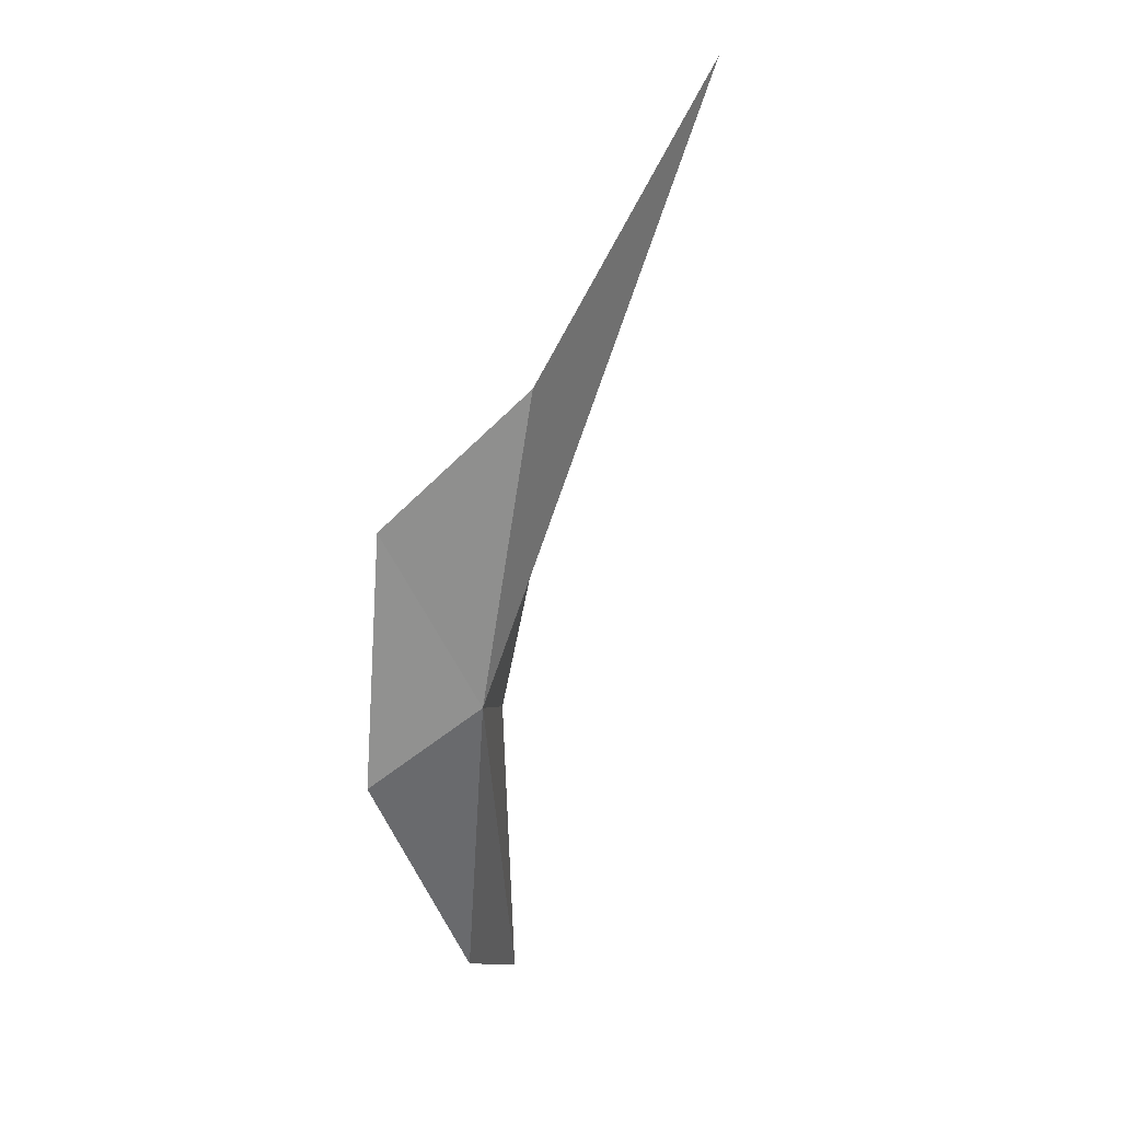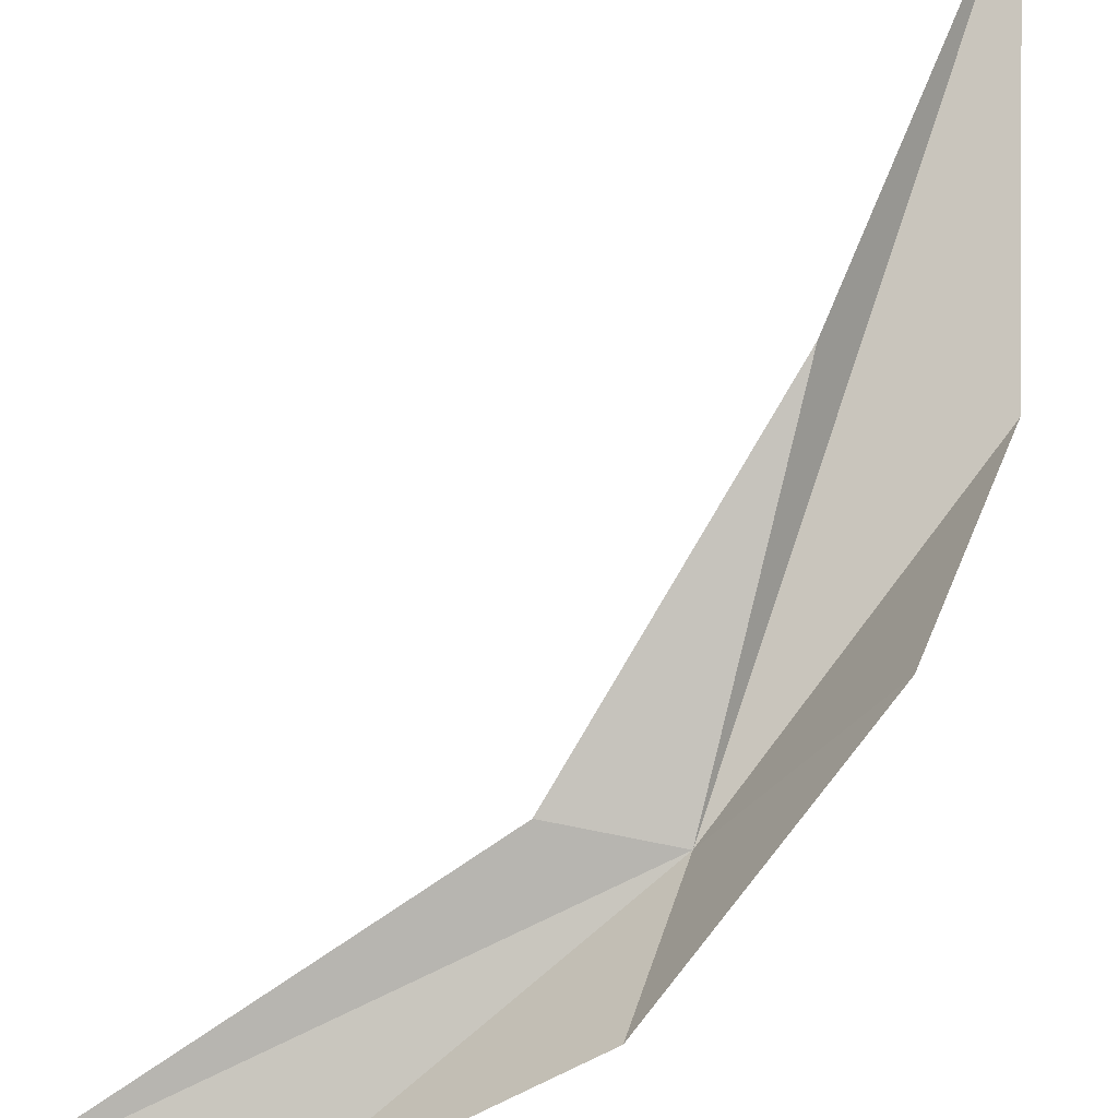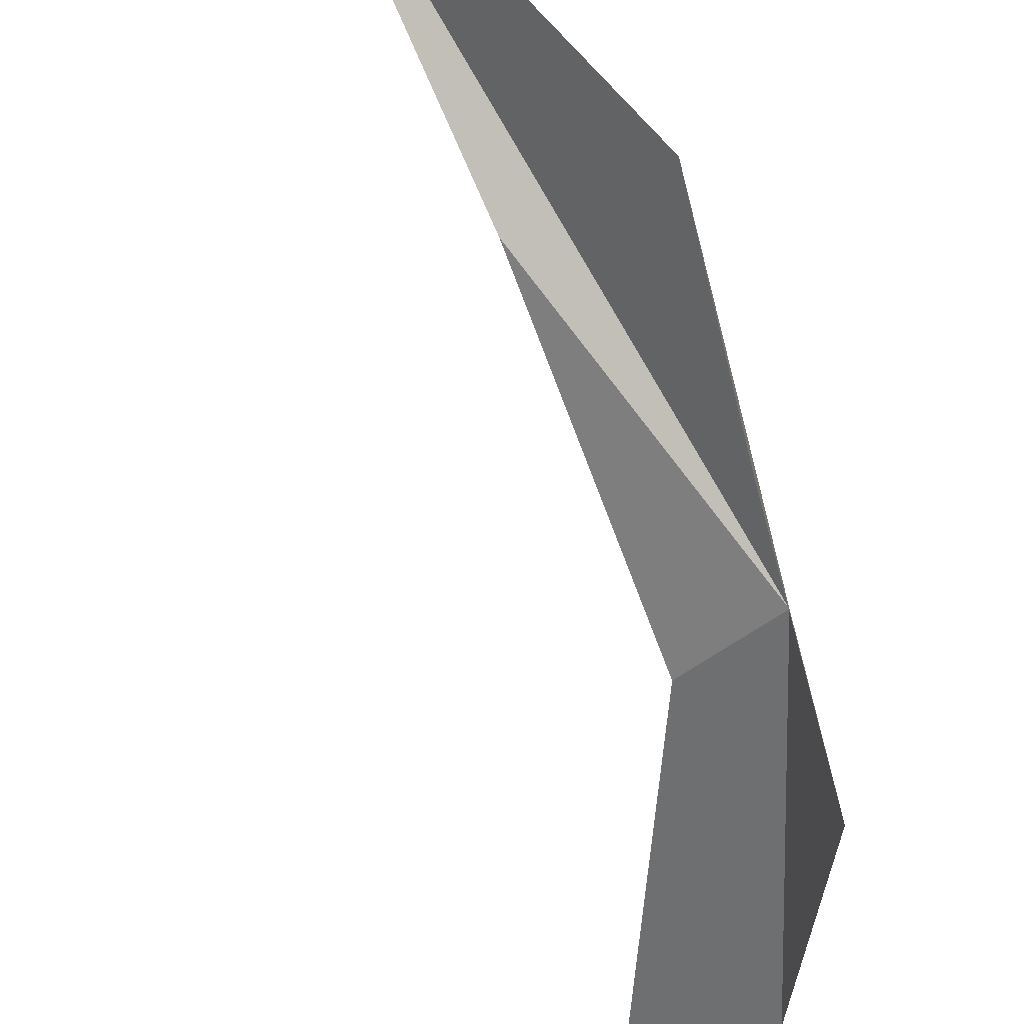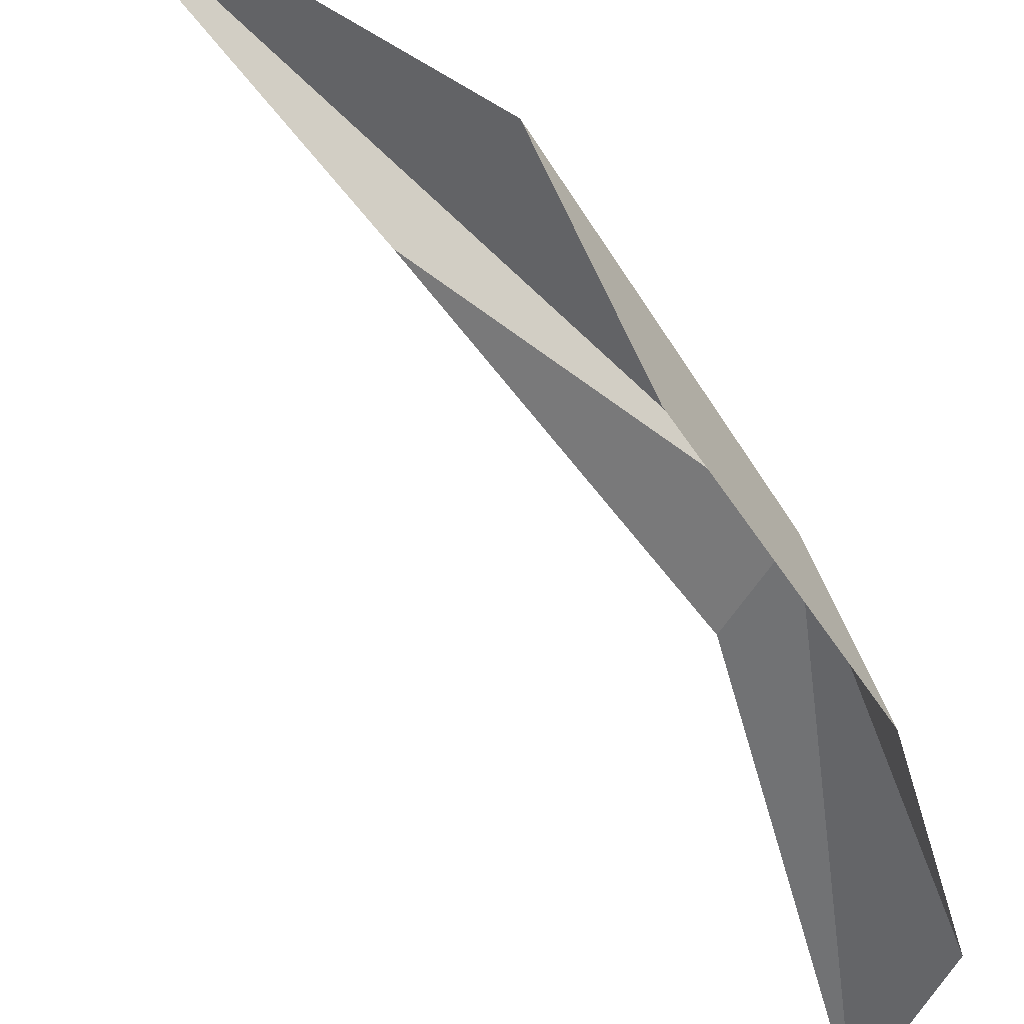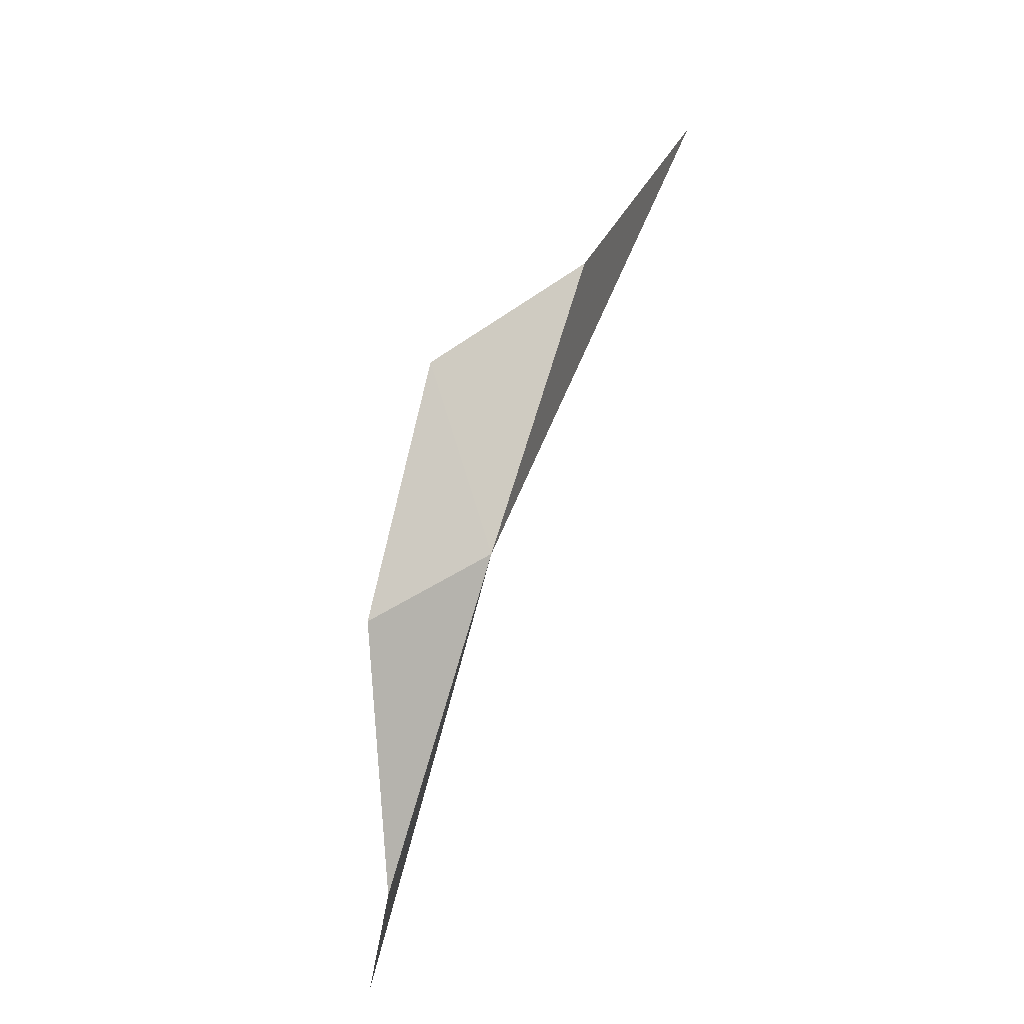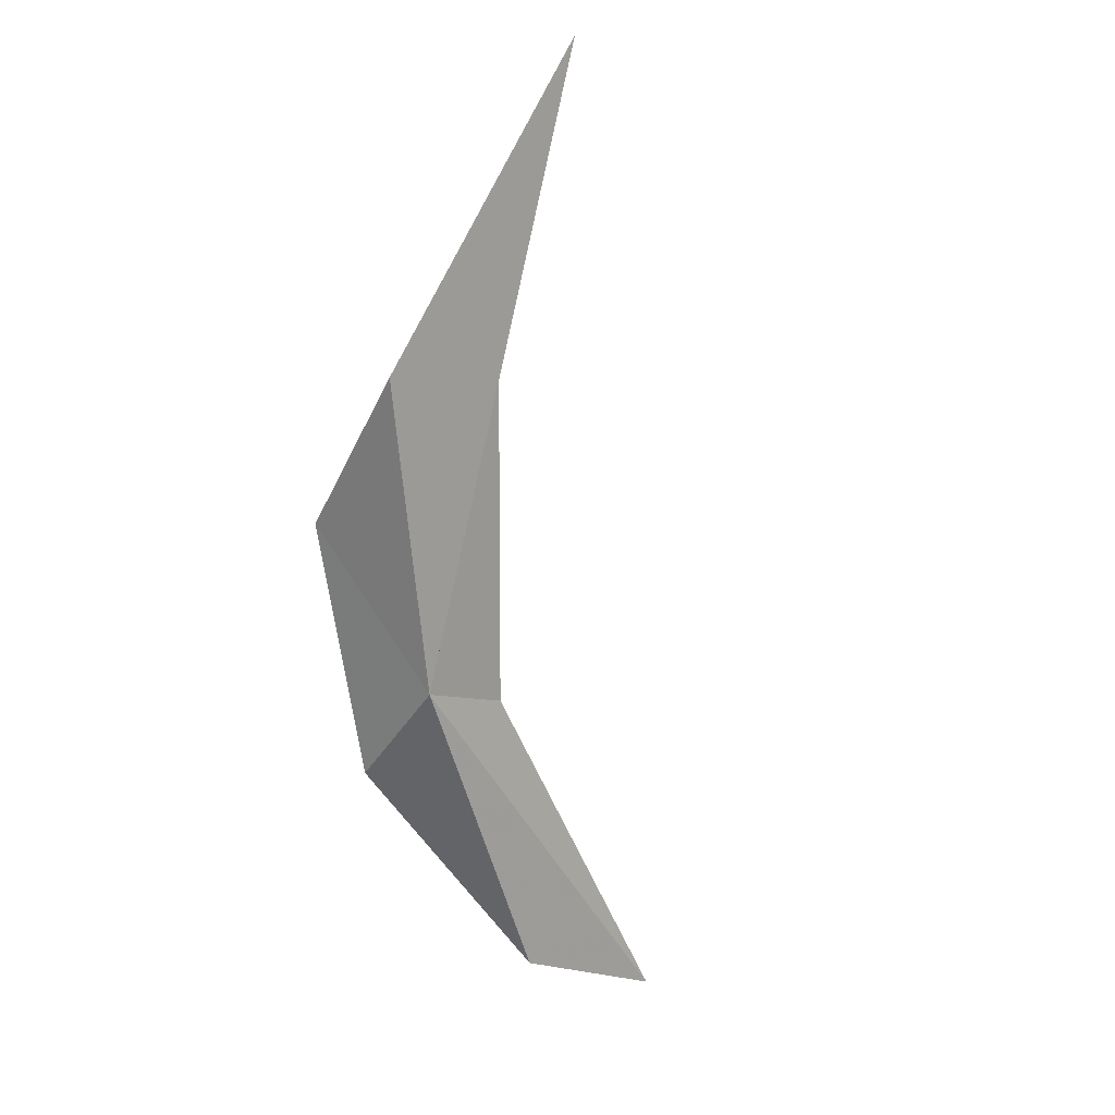
<metadata>
{"format":"obj","ext":"obj","renderer":"f3d","projection":"perspective","resolution":1024,"background":"white","views":[{"elev":2.0,"azim":-80.5,"up":"+Y"},{"elev":-73.7,"azim":163.2,"up":"+Z"},{"elev":-49.4,"azim":-144.2,"up":"+Z"},{"elev":-52.5,"azim":-124.7,"up":"+Z"},{"elev":-32.7,"azim":-104.6,"up":"+Y"},{"elev":-1.7,"azim":-46.4,"up":"+Y"}]}
</metadata>
<code>
v 167.4 -6.833 7.541
v 164.5 -0.5037 4.396
v 163 4.374 10.16
v 168.1 -9.978 3.064
v 174.8 -17.8 5.468
v 181.2 -19.25 6.076
v 171.1 -7.155 7.533
v 167.9 4.655 10.64
v 166.1 15.87 16.09
f 1 3 2
f 1 2 4
f 1 4 5
f 1 5 6
f 1 6 7
f 1 7 8
f 1 9 3
f 1 8 9

</code>
